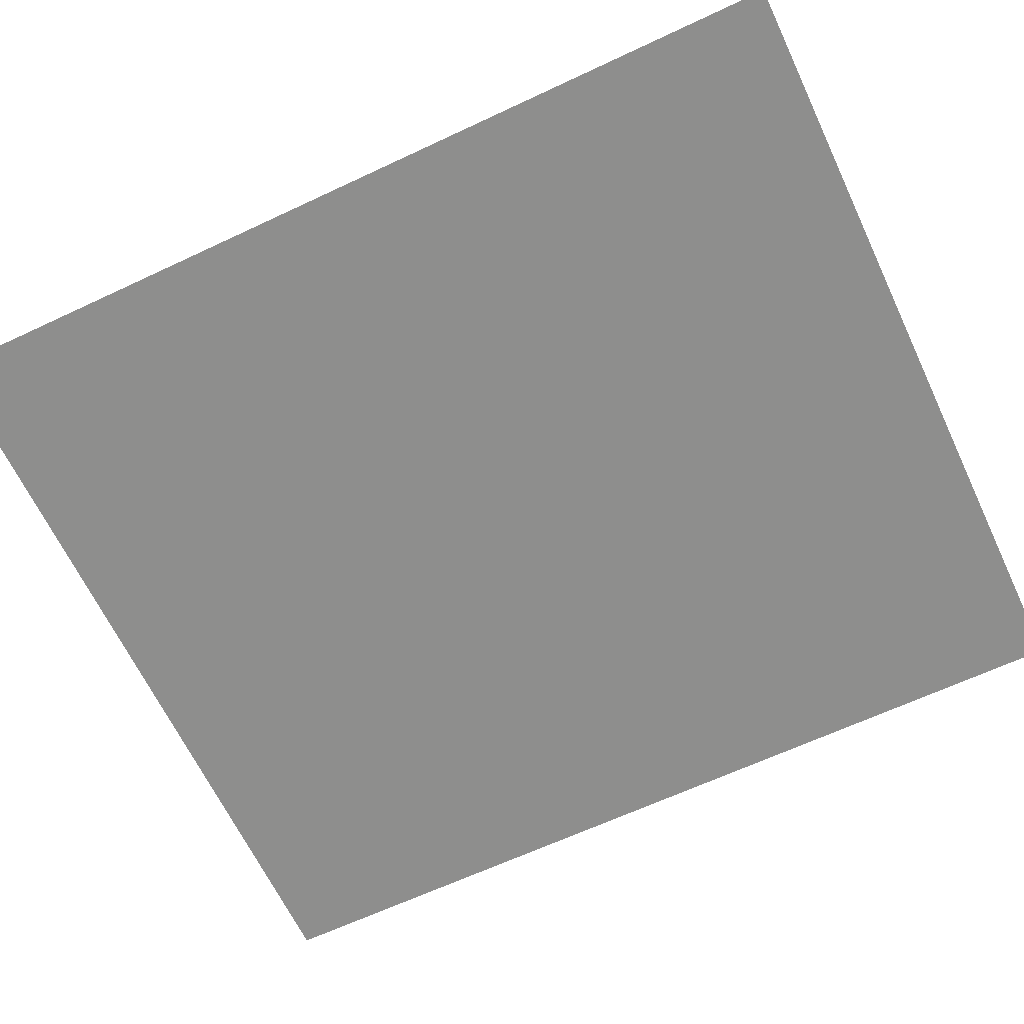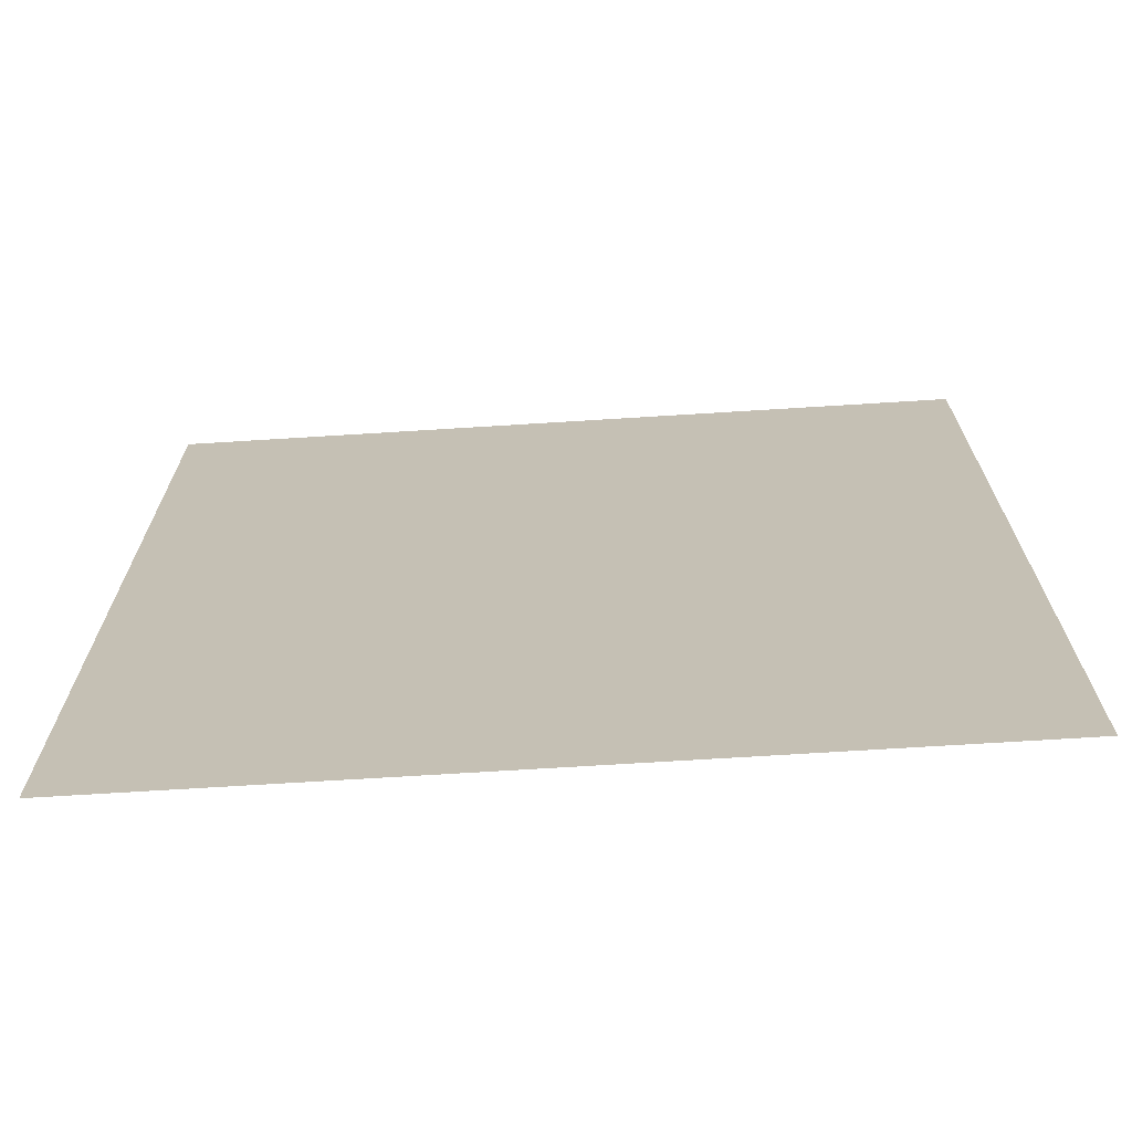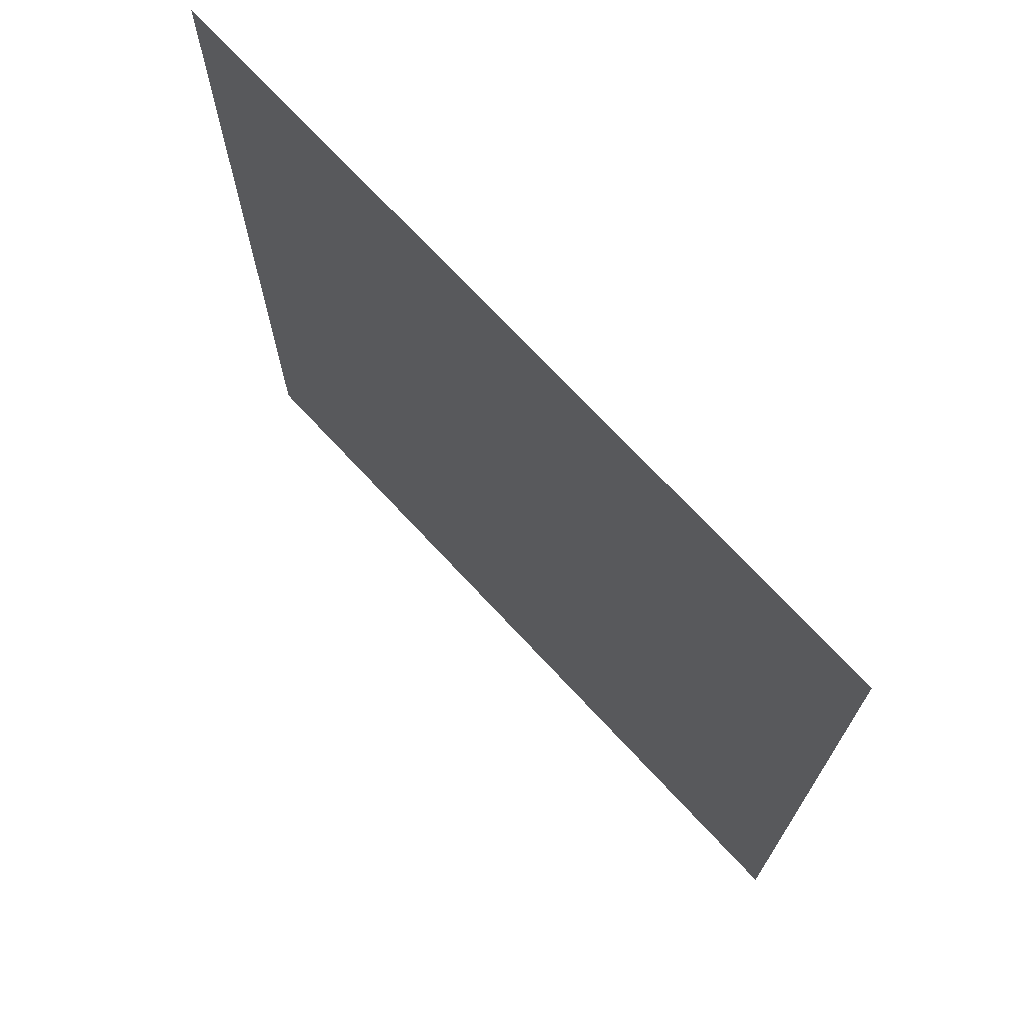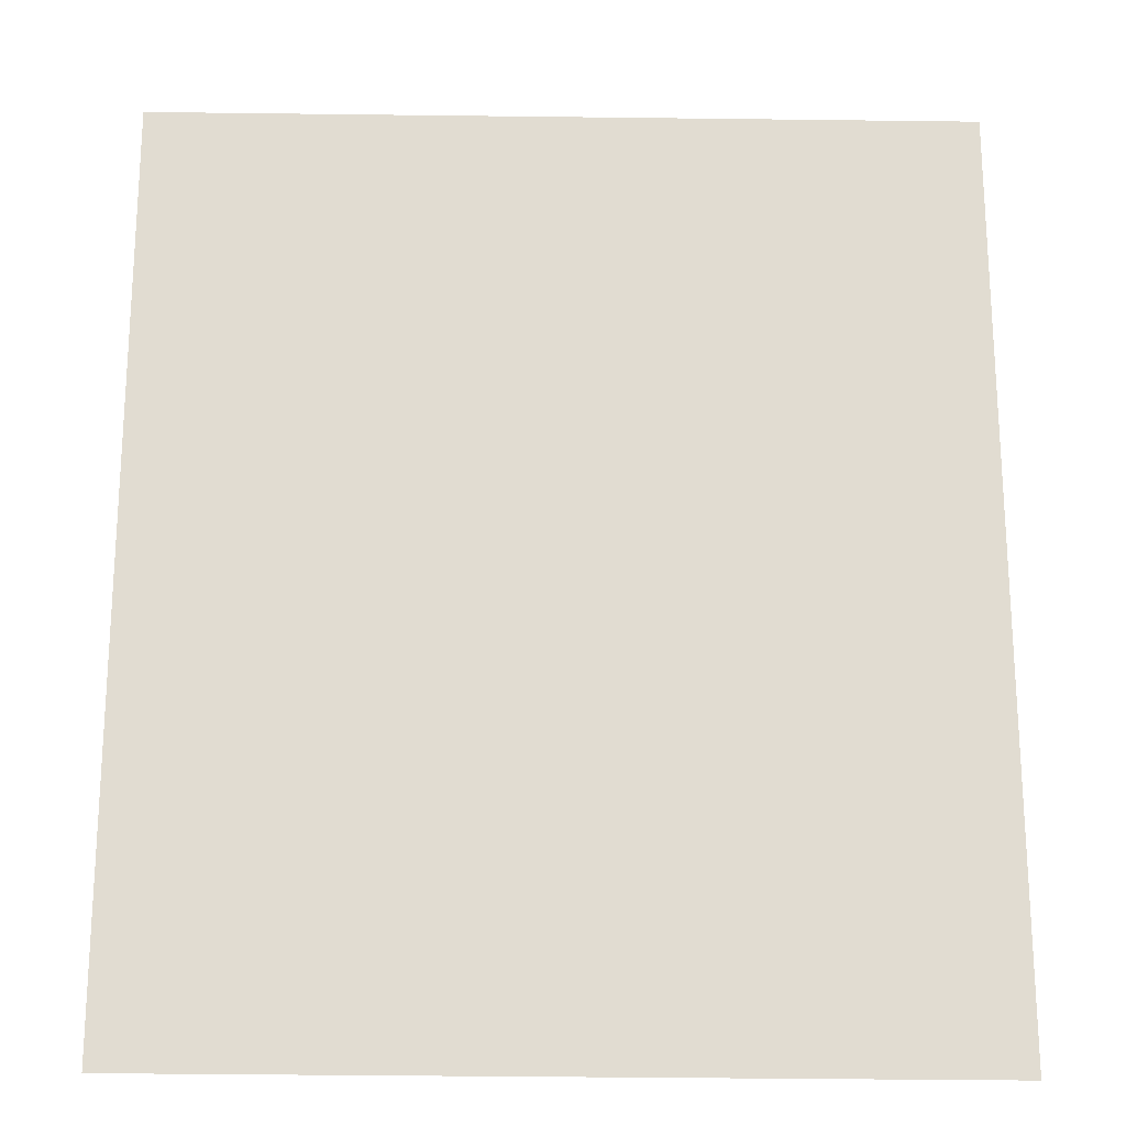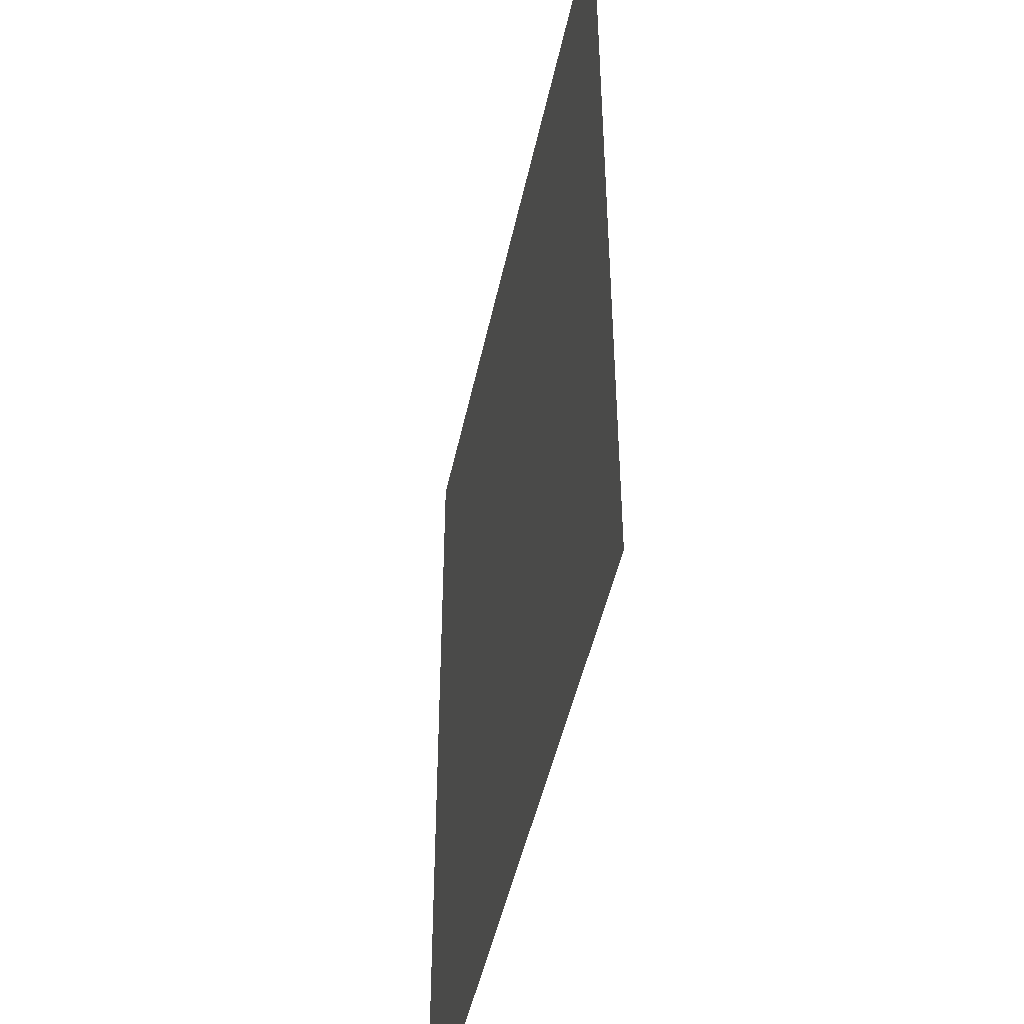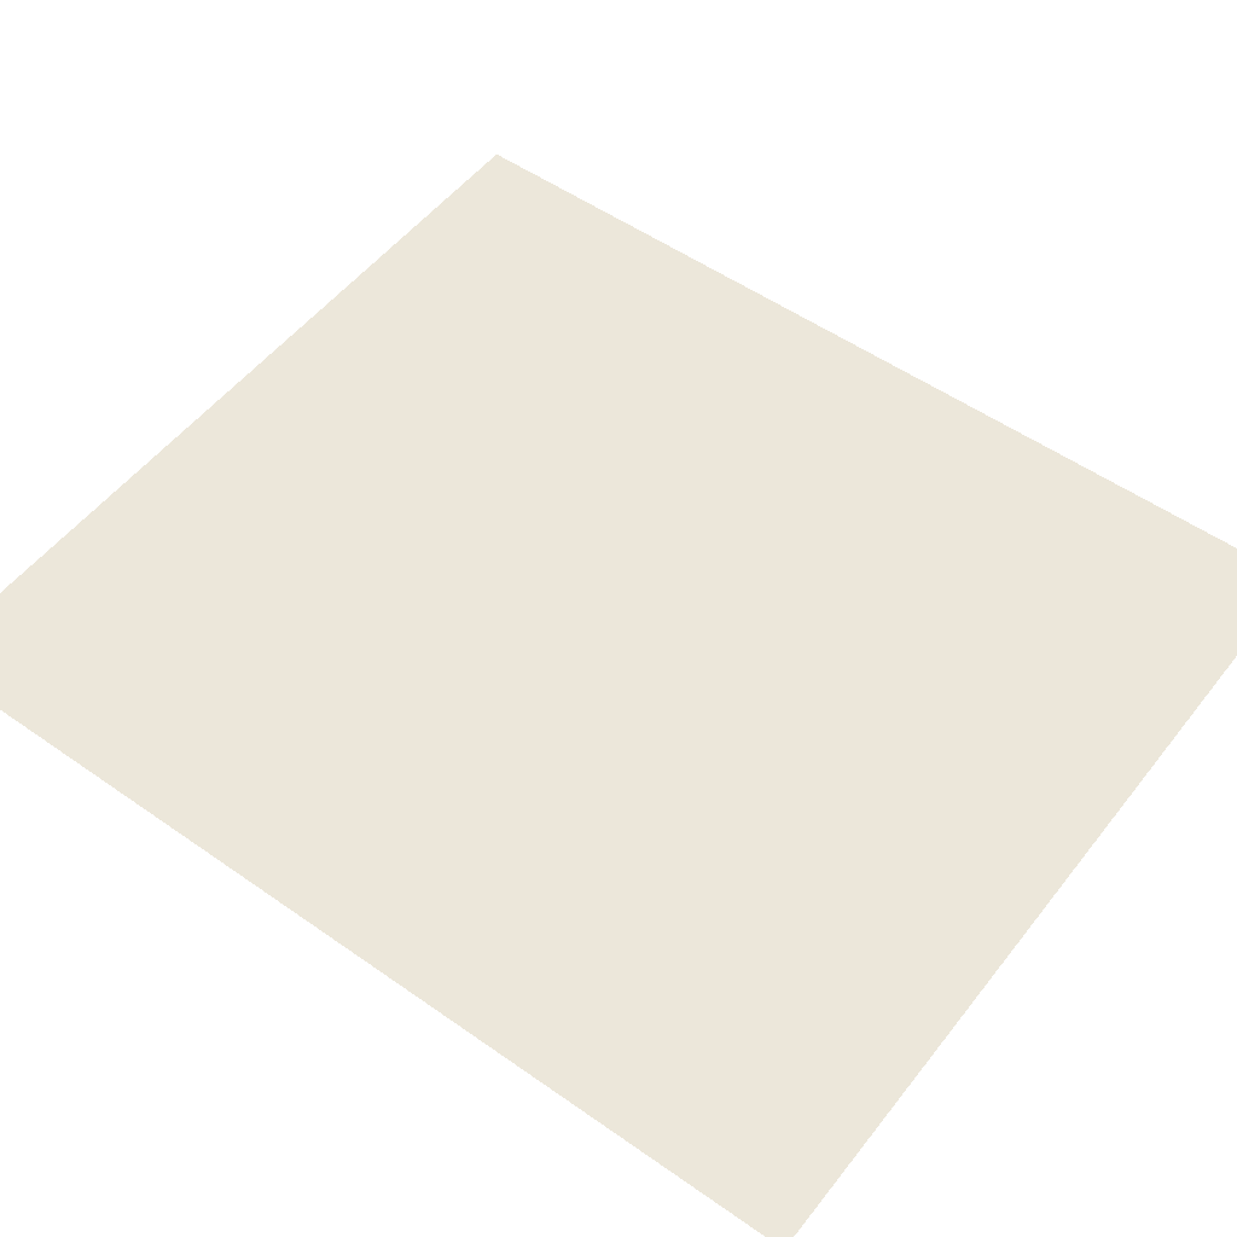
<metadata>
{"format":"obj","ext":"obj","renderer":"f3d","projection":"perspective","resolution":1024,"background":"white","views":[{"elev":-64.9,"azim":-64.7,"up":"+Z"},{"elev":-70.9,"azim":-176.3,"up":"+Y"},{"elev":72.2,"azim":-133.0,"up":"+Y"},{"elev":-20.6,"azim":-1.4,"up":"+Y"},{"elev":-46.9,"azim":-101.8,"up":"+Y"},{"elev":53.0,"azim":-53.0,"up":"+Z"}]}
</metadata>
<code>
o FridgeDrawer1_21_FridgeDrawer1D3_1_GeomSubset_6
v 0.0206 0.02484 -0.7638
v 0.02061 0.02484 -0.7638
v 0.0206 0.02485 -0.7638
v 0.02061 0.02485 -0.7638
v 0.0206 0.02484 -0.7638
v 0.02061 0.02484 -0.7638
v 0.0206 0.02485 -0.7638
v 0.02061 0.02485 -0.7638
v 0.0206 0.02484 -0.7638
v 0.02061 0.02484 -0.7638
v 0.0206 0.02485 -0.7638
v 0.02061 0.02485 -0.7638
v 0.0206 0.02484 -0.7638
v 0.02061 0.02484 -0.7638
v 0.0206 0.02485 -0.7638
v 0.02061 0.02485 -0.7638
v 0.0206 0.02484 -0.7638
v 0.02061 0.02484 -0.7638
v 0.0206 0.02485 -0.7638
v 0.02061 0.02485 -0.7638
v 0.0206 0.02484 -0.7638
v 0.02061 0.02484 -0.7638
v 0.0206 0.02485 -0.7638
v 0.02061 0.02485 -0.7638
v 0.0206 0.02484 -0.7638
v 0.02061 0.02484 -0.7638
v 0.0206 0.02485 -0.7638
v 0.02061 0.02485 -0.7638
v 0.0108 0.1823 -0.4238
v 0.409 0.1823 -0.4238
v 0.0108 -0.2339 -0.4238
v 0.409 -0.2339 -0.4238
v 0.172 0.1823 -0.4238
v 0.1151 0.1823 -0.4238
v 0.3047 0.1823 -0.4238
v 0.2478 0.1823 -0.4238
v 0.172 -0.2532 -0.4238
v 0.1153 -0.2491 -0.4238
v 0.3045 -0.2491 -0.4238
v 0.2478 -0.2532 -0.4238
v 0.1151 0.1823 -0.617
v 0.0108 0.1823 -0.617
v 0.3047 0.1823 -0.617
v 0.409 0.1823 -0.617
v 0.2478 0.1823 -0.617
v 0.172 0.1823 -0.617
v 0.01776 0.1742 -0.4238
v 0.402 0.1742 -0.4238
v 0.01776 -0.2268 -0.4238
v 0.402 -0.2268 -0.4238
v 0.172 0.1742 -0.4238
v 0.1151 0.1742 -0.4238
v 0.3047 0.1742 -0.4238
v 0.2478 0.1742 -0.4238
v 0.1722 -0.2452 -0.4238
v 0.1159 -0.2411 -0.4238
v 0.3038 -0.2411 -0.4238
v 0.2476 -0.2452 -0.4238
v 0.01776 0.1742 -0.6095
v 0.402 0.1742 -0.6095
v 0.172 0.1742 -0.6095
v 0.1151 0.1742 -0.6095
v 0.3047 0.1742 -0.6095
v 0.2478 0.1742 -0.6095
v 0.0108 0.1823 -0.4309
v 0.1151 0.1823 -0.4309
v 0.0108 -0.2339 -0.4309
v 0.1153 -0.2491 -0.4309
v 0.409 -0.2339 -0.4309
v 0.3045 -0.2491 -0.4309
v 0.409 0.1823 -0.4309
v 0.3047 0.1823 -0.4309
v 0.2478 -0.2532 -0.4309
v 0.172 -0.2532 -0.4309
v 0.172 0.1823 -0.4309
v 0.2478 0.1823 -0.4309
v 0.2476 -0.2452 -0.4309
v 0.3038 -0.2411 -0.4309
v 0.402 -0.2268 -0.4309
v 0.402 0.1742 -0.4309
v 0.3047 0.1742 -0.4309
v 0.2478 0.1742 -0.4309
v 0.172 0.1742 -0.4309
v 0.1151 0.1742 -0.4309
v 0.01776 0.1742 -0.4309
v 0.01776 -0.2268 -0.4309
v 0.1159 -0.2411 -0.4309
v 0.1722 -0.2452 -0.4309
v 0.00984 0.1834 -0.4252
v 0.4099 0.1834 -0.4252
v 0.00984 -0.2349 -0.4252
v 0.4099 -0.2349 -0.4252
v 0.172 0.1834 -0.4252
v 0.1151 0.1834 -0.4252
v 0.3047 0.1834 -0.4252
v 0.2478 0.1834 -0.4252
v 0.1719 -0.2543 -0.4252
v 0.1152 -0.2502 -0.4252
v 0.3046 -0.2502 -0.4252
v 0.2478 -0.2543 -0.4252
v 0.00984 0.1834 -0.4294
v 0.1151 0.1834 -0.4294
v 0.00984 -0.2349 -0.4294
v 0.1152 -0.2502 -0.4294
v 0.4099 -0.2349 -0.4294
v 0.3046 -0.2502 -0.4294
v 0.4099 0.1834 -0.4294
v 0.3047 0.1834 -0.4294
v 0.2478 -0.2543 -0.4294
v 0.1719 -0.2543 -0.4294
v 0.172 0.1834 -0.4294
v 0.2478 0.1834 -0.4294
v 0.1153 -0.2491 -0.5868
v 0.1153 -0.2188 -0.617
v 0.0108 -0.2339 -0.5868
v 0.0108 -0.2035 -0.617
v 0.3045 -0.2188 -0.617
v 0.3045 -0.2491 -0.5868
v 0.409 -0.2035 -0.617
v 0.409 -0.2339 -0.5868
v 0.172 -0.2229 -0.617
v 0.172 -0.2532 -0.5868
v 0.2478 -0.2532 -0.5868
v 0.2478 -0.2229 -0.617
v 0.01776 -0.1964 -0.6095
v 0.01776 -0.2268 -0.5793
v 0.402 -0.2268 -0.5793
v 0.402 -0.1964 -0.6095
v 0.1722 -0.2148 -0.6095
v 0.1722 -0.2452 -0.5793
v 0.1159 -0.2411 -0.5793
v 0.1159 -0.2107 -0.6095
v 0.3039 -0.2107 -0.6095
v 0.3038 -0.2411 -0.5793
v 0.2476 -0.2148 -0.6095
v 0.2476 -0.2452 -0.5793
v 0.3045 -0.2304 -0.6147
v 0.2478 -0.2345 -0.6147
v 0.3045 -0.2402 -0.6082
v 0.2478 -0.2443 -0.6082
v 0.3045 -0.2468 -0.5984
v 0.2478 -0.2509 -0.5984
v 0.172 -0.2345 -0.6147
v 0.1153 -0.2304 -0.6147
v 0.172 -0.2443 -0.6082
v 0.1153 -0.2402 -0.6082
v 0.172 -0.2509 -0.5984
v 0.1153 -0.2468 -0.5984
v 0.409 -0.2152 -0.6147
v 0.409 -0.225 -0.6082
v 0.409 -0.2316 -0.5984
v 0.0108 -0.2152 -0.6147
v 0.0108 -0.225 -0.6082
v 0.0108 -0.2316 -0.5984
v 0.01776 -0.2081 -0.6072
v 0.1159 -0.2223 -0.6072
v 0.01776 -0.2179 -0.6006
v 0.1159 -0.2322 -0.6006
v 0.01776 -0.2245 -0.5908
v 0.1159 -0.2388 -0.5908
v 0.3039 -0.2223 -0.6072
v 0.402 -0.2081 -0.6072
v 0.3038 -0.2322 -0.6006
v 0.402 -0.2179 -0.6006
v 0.3038 -0.2388 -0.5908
v 0.402 -0.2245 -0.5908
v 0.1722 -0.2264 -0.6072
v 0.2476 -0.2264 -0.6072
v 0.1722 -0.2363 -0.6006
v 0.2476 -0.2363 -0.6006
v 0.1722 -0.2429 -0.5908
v 0.2476 -0.2429 -0.5908
f 25 26 28 27

</code>
